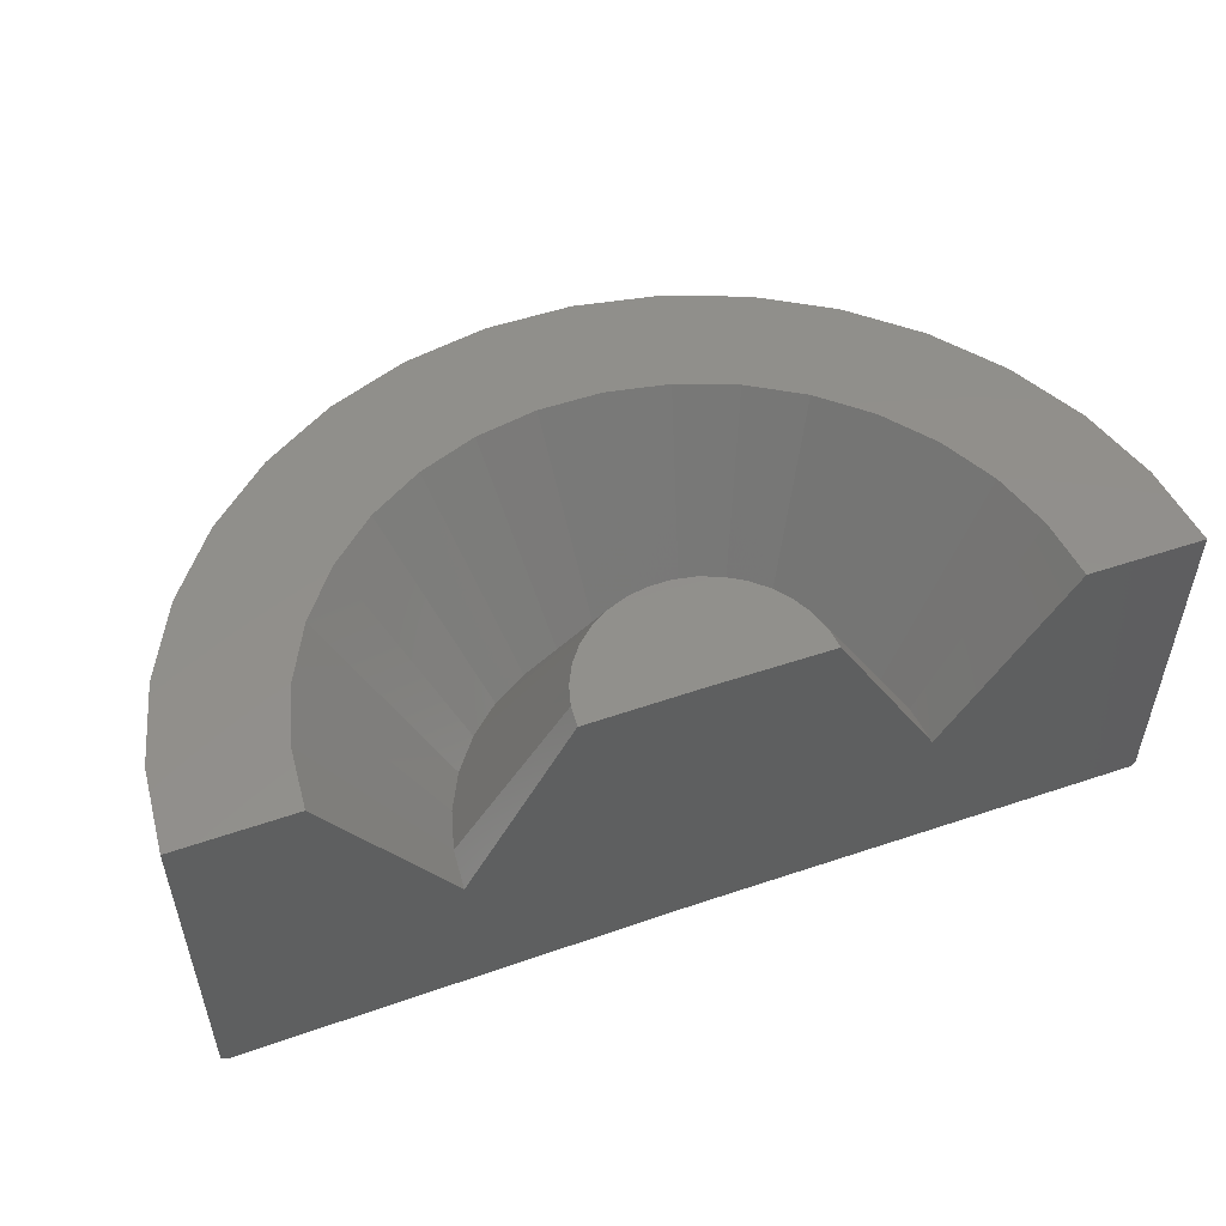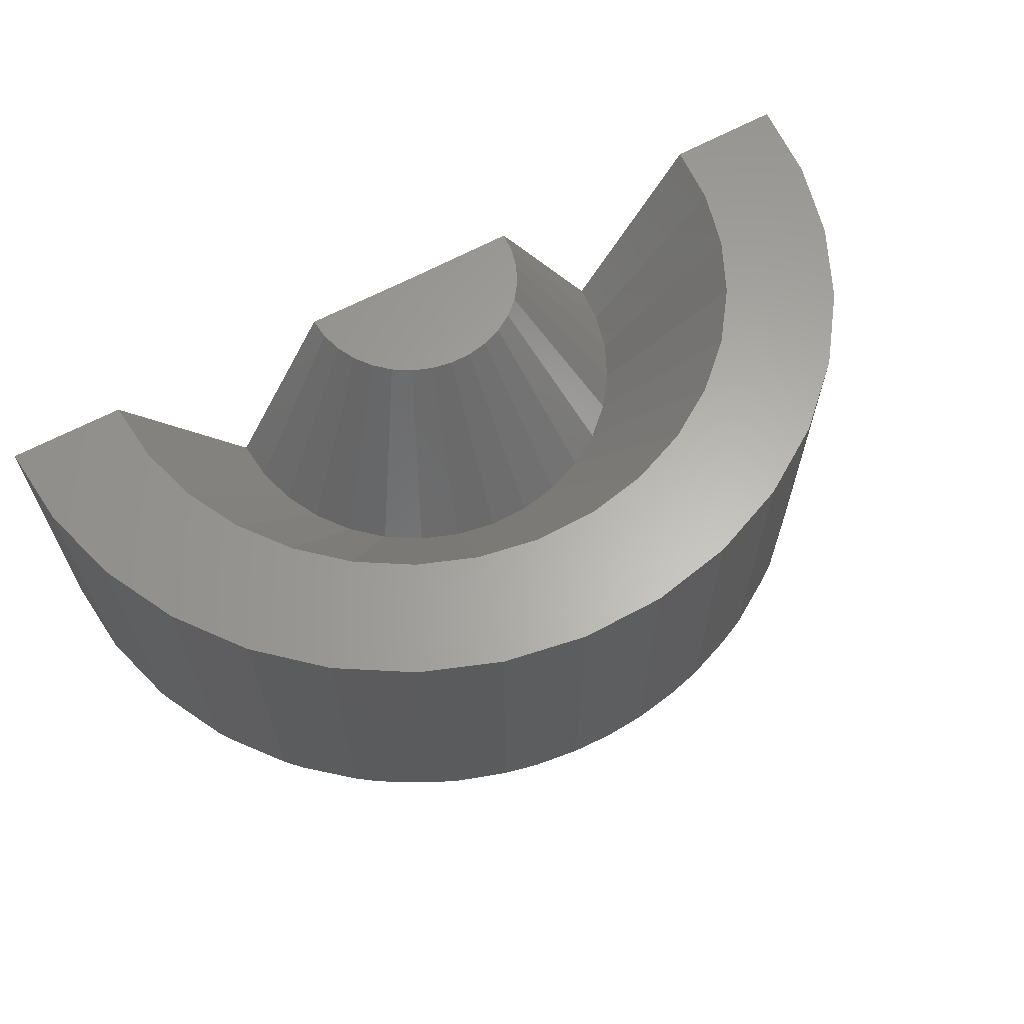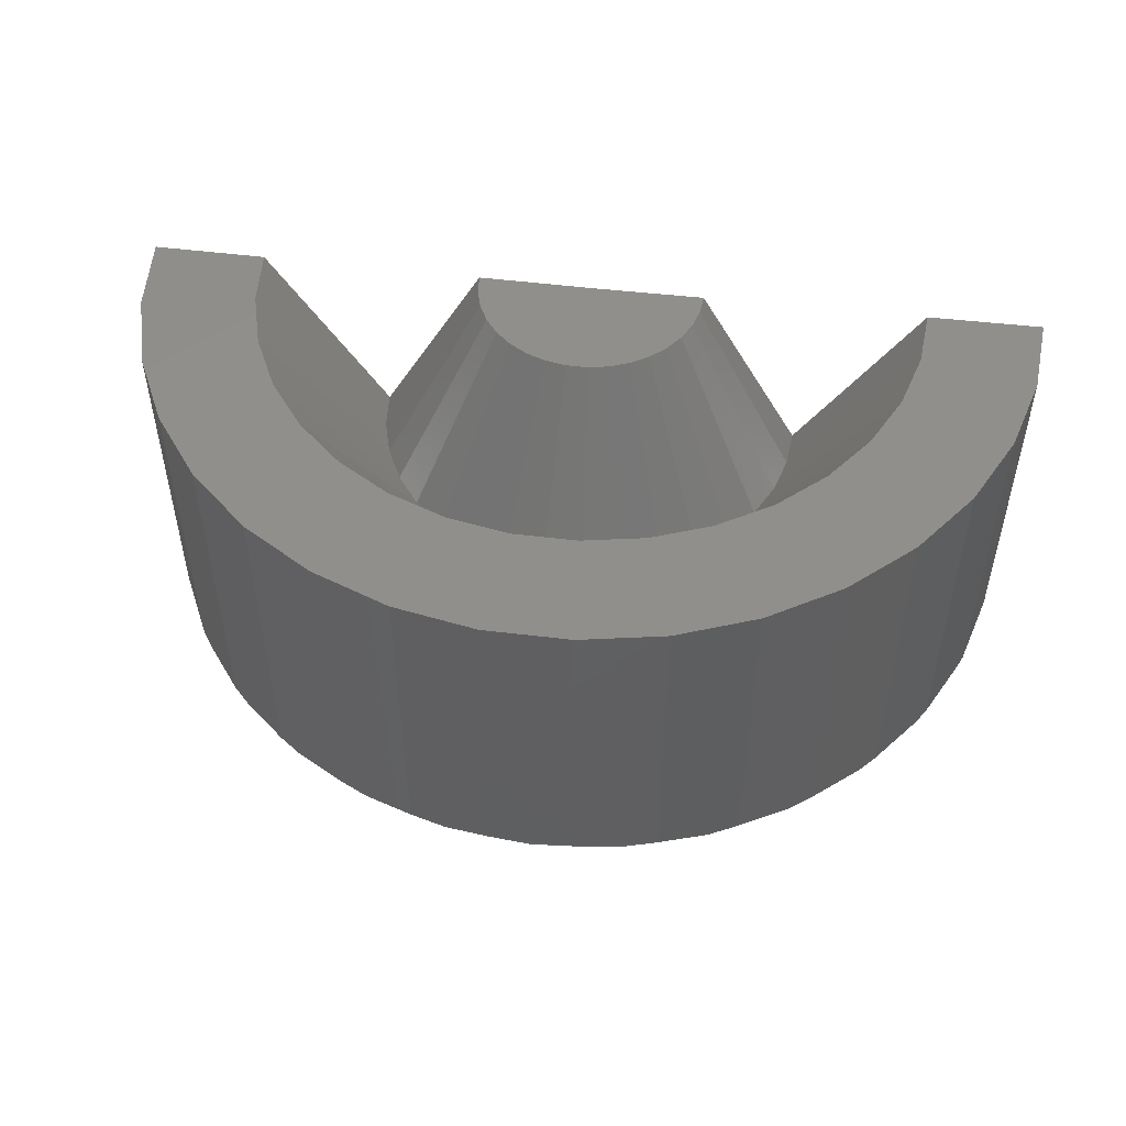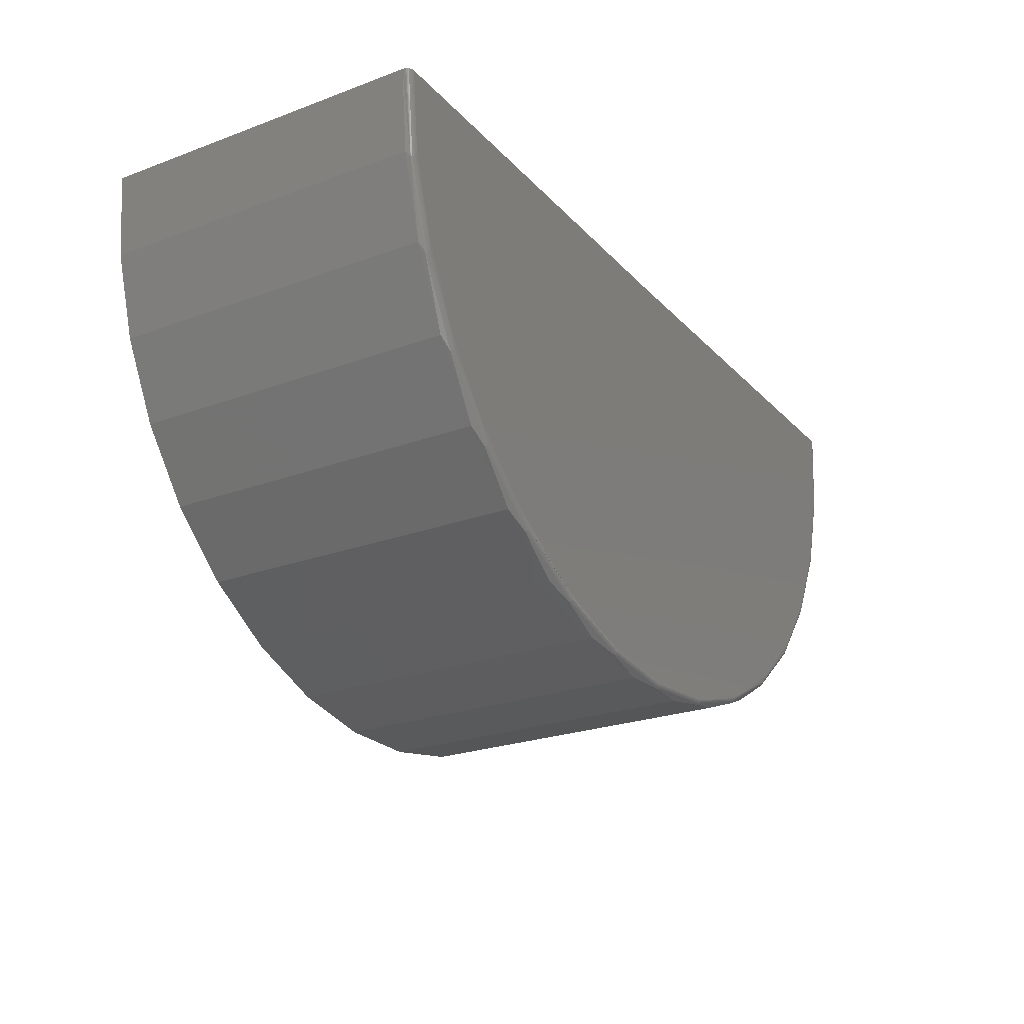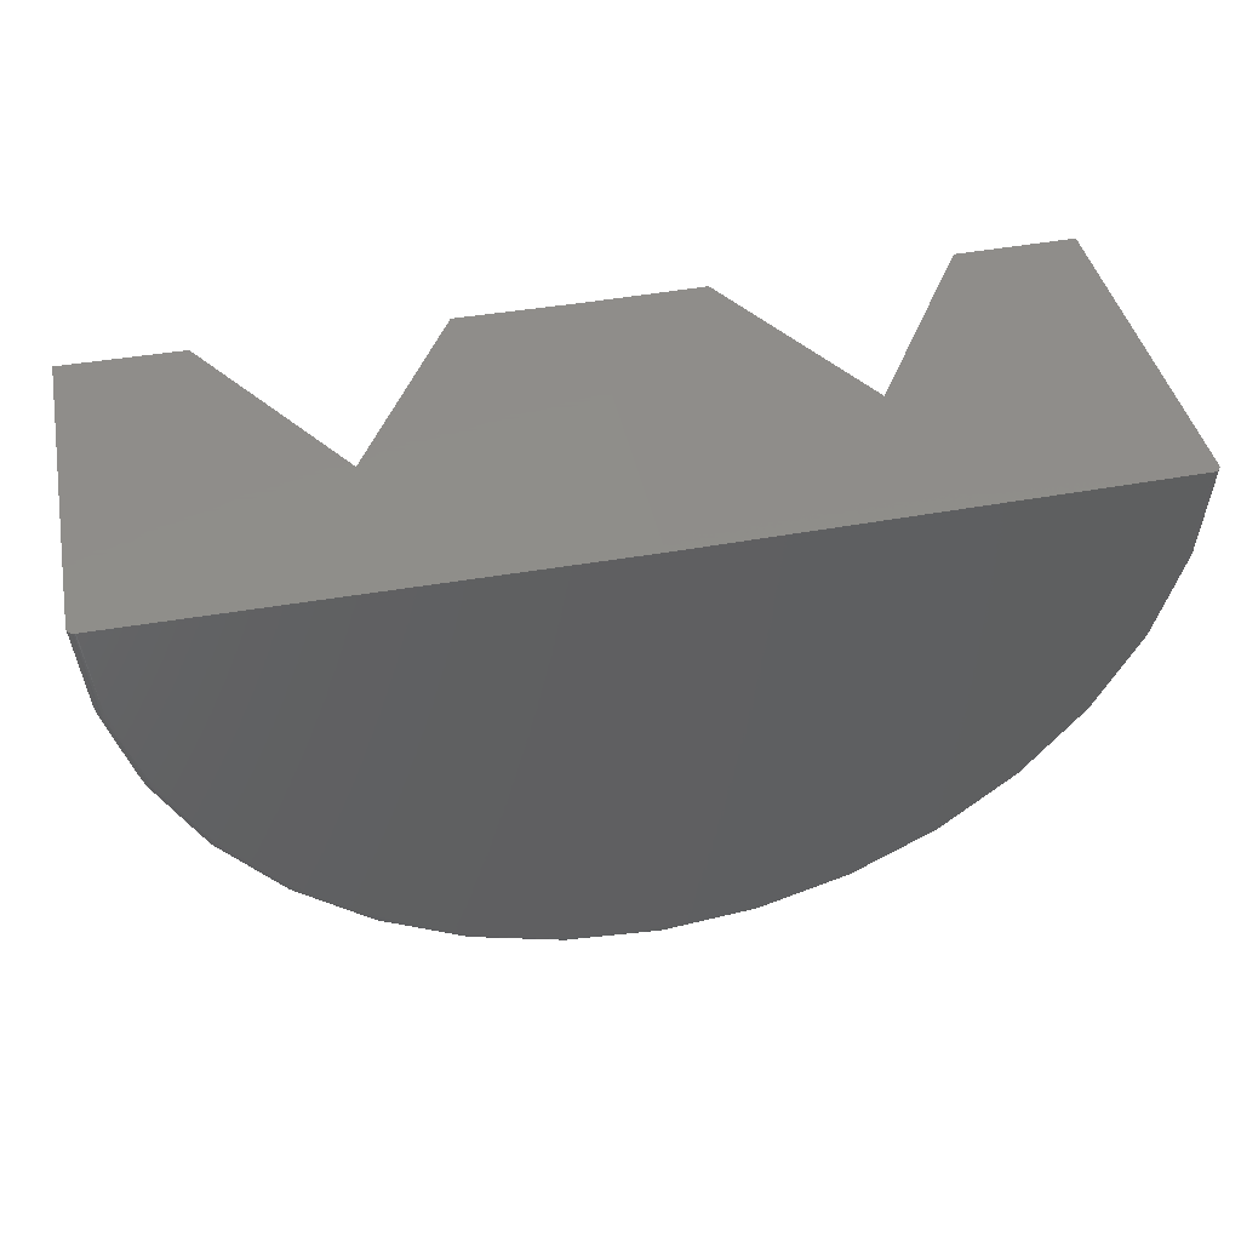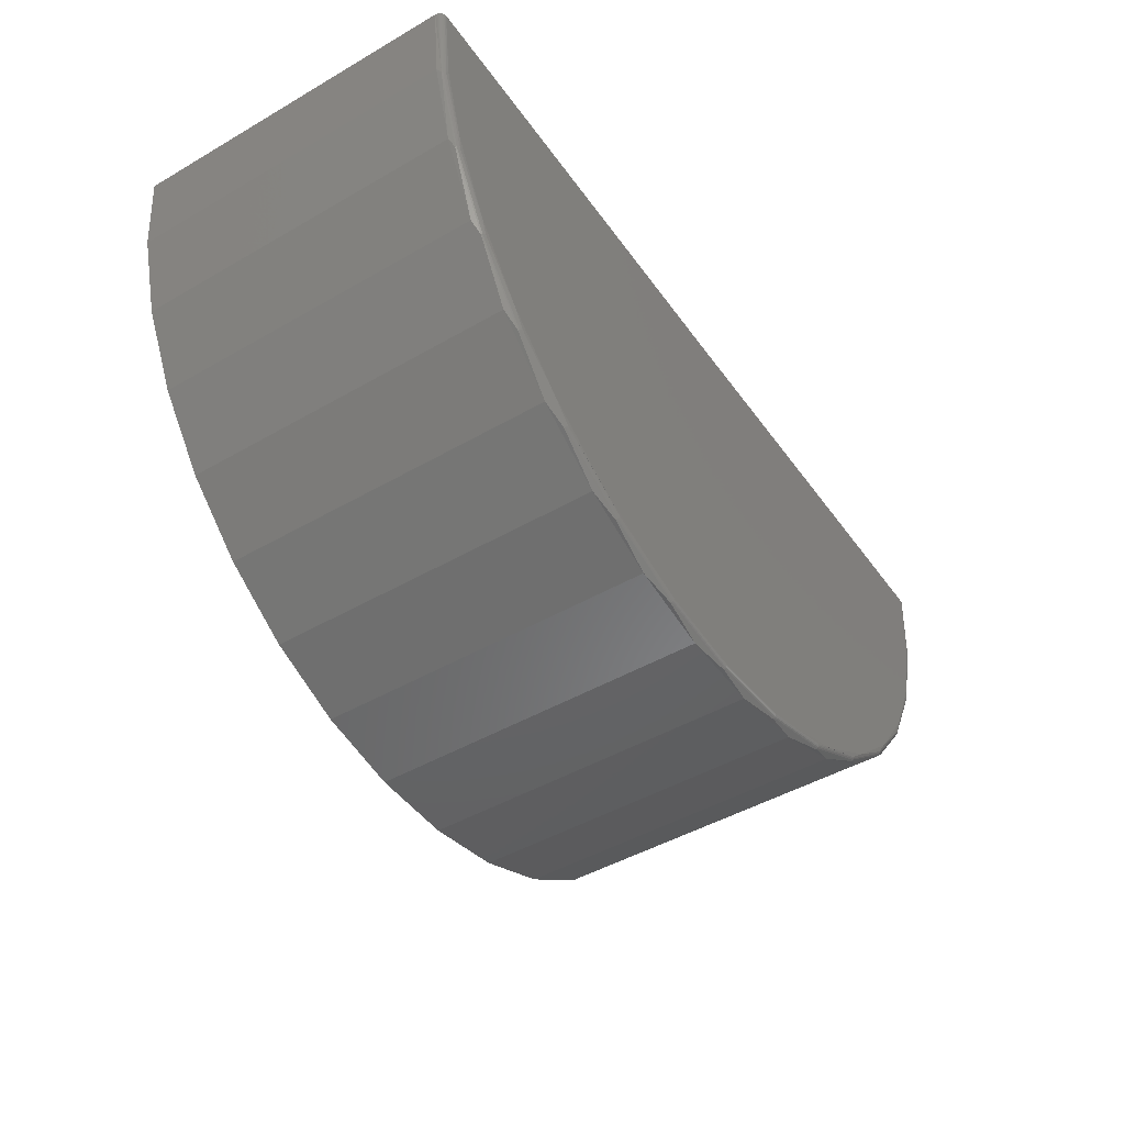
<metadata>
{"format":"stl","ext":"stl","renderer":"f3d","projection":"perspective","resolution":1024,"background":"white","views":[{"elev":51.7,"azim":159.3,"up":"+Z"},{"elev":63.3,"azim":-29.2,"up":"+Z"},{"elev":49.7,"azim":7.3,"up":"+Z"},{"elev":-24.2,"azim":121.4,"up":"+Y"},{"elev":42.6,"azim":168.2,"up":"+Y"},{"elev":-46.4,"azim":123.4,"up":"+Y"}]}
</metadata>
<code>
# stl→obj: 193 verts, 382 faces
v -2.07 0.01723 -0.6172
v -2.077 0.01732 -0.6161
v -0.6719 0 -0.6172
v -2.074 0.01727 -0.6169
v -1.36 0.008482 -0.1382
v -1.031 0.004425 0.4455
v -0.6719 1.18e-16 0.4455
v -2.081 0.01736 -0.6147
v -2.084 0.0174 -0.6128
v -2.087 0.01743 -0.6104
v -2.089 0.01746 -0.6076
v -2.091 0.01749 -0.6044
v -2.092 0.0175 -0.601
v -2.093 0.01751 -0.5974
v -2.094 0.01752 -0.5938
v -2.094 0.01752 0.4455
v -1.734 0.01309 0.4455
v 0.7337 1.562e-16 -0.6161
v 0.7266 1.553e-16 -0.6172
v 0.7301 1.557e-16 -0.6169
v 0.01661 1.296e-16 -0.1382
v 0.3908 2.36e-16 0.4455
v 0.75 2.758e-16 0.4455
v 0.75 1.605e-16 -0.5938
v 0.7497 1.6e-16 -0.5974
v 0.7488 1.595e-16 -0.601
v 0.7474 1.59e-16 -0.6044
v 0.7455 1.584e-16 -0.6076
v 0.7431 1.578e-16 -0.6104
v 0.7403 1.573e-16 -0.6128
v 0.7371 1.567e-16 -0.6147
v -0.3127 1.579e-16 0.4455
v -2.072 -0.245 0.4455
v -2.072 -0.245 -0.5938
v -2.003 -0.4992 0.4455
v -2.003 -0.4992 -0.5938
v -1.888 -0.7362 0.4455
v -1.888 -0.7362 -0.5938
v -1.732 -0.948 0.4455
v -1.732 -0.948 -0.5938
v -1.539 -1.127 0.4455
v -1.539 -1.127 -0.5938
v -1.316 -1.268 0.4455
v -1.316 -1.268 -0.5938
v -1.071 -1.365 0.4455
v -1.071 -1.365 -0.5938
v -0.8123 -1.415 0.4455
v -0.8123 -1.415 -0.5938
v -0.5489 -1.417 0.4455
v -0.5489 -1.417 -0.5938
v -0.2897 -1.37 0.4455
v -0.2897 -1.37 -0.5938
v -0.04363 -1.276 0.4455
v -0.04363 -1.276 -0.5938
v 0.1809 -1.138 0.4455
v 0.1809 -1.138 -0.5938
v 0.3761 -0.961 0.4455
v 0.3761 -0.961 -0.5938
v 0.5354 -0.7511 0.4455
v 0.5354 -0.7511 -0.5938
v 0.6532 -0.5156 0.4455
v 0.6532 -0.5156 -0.5938
v 0.7256 -0.2623 0.4455
v 0.7256 -0.2623 -0.5938
v -2.049 -0.241 -0.6172
v 0.7026 -0.258 -0.6172
v 0.6314 -0.5071 -0.6172
v -1.981 -0.491 -0.6172
v -0.5509 -1.393 -0.6172
v -0.81 -1.392 -0.6172
v -0.296 -1.347 -0.6172
v -1.064 -1.342 -0.6172
v -0.05399 -1.255 -0.6172
v -1.305 -1.247 -0.6172
v 0.1668 -1.119 -0.6172
v -1.524 -1.109 -0.6172
v 0.3588 -0.9451 -0.6172
v -1.714 -0.9323 -0.6172
v 0.5155 -0.7388 -0.6172
v -1.868 -0.7241 -0.6172
v 0.7083 -0.2756 -0.6154
v 0.6373 -0.5446 -0.6068
v 0.6276 -0.5406 -0.6154
v 0.5053 -0.7905 -0.6068
v 0.4965 -0.7846 -0.6154
v 0.3277 -1.006 -0.6068
v 0.3202 -0.9982 -0.6154
v 0.1113 -1.182 -0.6068
v 0.1055 -1.173 -0.6154
v -0.1353 -1.312 -0.6068
v -0.141 -1.299 -0.6167
v -0.4028 -1.392 -0.6068
v -0.4056 -1.378 -0.6167
v -0.6806 -1.418 -0.6068
v -0.6805 -1.403 -0.6167
v -0.9581 -1.389 -0.6068
v -0.9551 -1.374 -0.6167
v -1.225 -1.306 -0.6068
v -1.219 -1.292 -0.6167
v -1.47 -1.172 -0.6068
v -1.464 -1.164 -0.6154
v -1.22 -1.296 -0.6154
v -1.684 -0.9933 -0.6068
v -1.676 -0.9859 -0.6154
v -1.859 -0.7759 -0.6068
v -1.85 -0.7702 -0.6154
v -1.988 -0.5285 -0.6068
v -1.978 -0.5245 -0.6154
v 0.7123 -0.2764 -0.6132
v -0.1393 -1.303 -0.6154
v -2.055 -0.2586 -0.6154
v -2.059 -0.2594 -0.6132
v -2.066 -0.2605 -0.6068
v 0.7186 -0.2777 -0.6068
v -2.063 -0.26 -0.6103
v 0.7157 -0.2771 -0.6103
v 0.6346 -0.5435 -0.6103
v 0.6313 -0.5421 -0.6132
v 0.4999 -0.7869 -0.6132
v 0.5028 -0.7889 -0.6103
v 0.3231 -1.001 -0.6132
v 0.3256 -1.004 -0.6103
v 0.1078 -1.177 -0.6132
v 0.1097 -1.18 -0.6103
v -0.1378 -1.306 -0.6132
v -0.1364 -1.31 -0.6103
v -0.4047 -1.382 -0.6154
v -0.404 -1.386 -0.6132
v -0.4033 -1.389 -0.6103
v -0.6805 -1.407 -0.6154
v -0.6806 -1.411 -0.6132
v -0.6806 -1.415 -0.6103
v -0.956 -1.378 -0.6154
v -0.9568 -1.382 -0.6132
v -0.9575 -1.386 -0.6103
v -1.222 -1.3 -0.6132
v -1.223 -1.303 -0.6103
v -1.466 -1.167 -0.6132
v -1.468 -1.17 -0.6103
v -1.679 -0.9888 -0.6132
v -1.682 -0.9913 -0.6103
v -1.853 -0.7724 -0.6132
v -1.856 -0.7743 -0.6103
v -1.982 -0.5261 -0.6132
v -1.985 -0.5274 -0.6103
v -0.7074 -0.3575 0.4455
v -0.6408 -0.3579 0.4455
v -0.5753 -0.346 0.4455
v -1.026 -0.06191 0.4455
v -1.008 -0.1261 0.4455
v -0.3371 -0.1302 0.4455
v -0.3188 -0.06626 0.4455
v -0.7727 -0.3448 0.4455
v -0.5132 -0.3222 0.4455
v -0.8345 -0.3203 0.4455
v -0.4564 -0.2874 0.4455
v -0.8908 -0.2848 0.4455
v -0.4071 -0.2428 0.4455
v -0.9396 -0.2395 0.4455
v -0.3669 -0.1898 0.4455
v -0.9792 -0.186 0.4455
v -0.3677 -0.6176 -0.1382
v -0.259 -0.5509 -0.1382
v -0.1644 -0.4653 -0.1382
v -0.0873 -0.3637 -0.1382
v -0.03024 -0.2496 -0.1382
v 0.004797 -0.127 -0.1382
v -0.9837 -0.6138 -0.1382
v -1.092 -0.5458 -0.1382
v -1.185 -0.459 -0.1382
v -1.261 -0.3565 -0.1382
v -1.317 -0.2417 -0.1382
v -1.35 -0.1187 -0.1382
v -0.8651 -0.6608 -0.1382
v -0.7399 -0.6851 -0.1382
v -0.6123 -0.6859 -0.1382
v -0.4868 -0.6632 -0.1382
v -1.464 -0.7085 0.4455
v -1.32 -0.8424 0.4455
v -1.153 -0.9475 0.4455
v -1.581 -0.5502 0.4455
v -1.667 -0.3731 0.4455
v -1.719 -0.1831 0.4455
v 0.2304 -0.5614 0.4455
v 0.1114 -0.7182 0.4455
v -0.03455 -0.8503 0.4455
v -0.2023 -0.9533 0.4455
v 0.3185 -0.3853 0.4455
v 0.3726 -0.196 0.4455
v -0.3863 -1.024 0.4455
v -0.58 -1.059 0.4455
v -0.7768 -1.057 0.4455
v -0.9701 -1.02 0.4455
f 1 2 3
f 1 4 2
f 5 6 7
f 5 7 3
f 5 3 2
f 5 2 8
f 5 8 9
f 5 9 10
f 5 10 11
f 5 11 12
f 5 12 13
f 5 13 14
f 5 14 15
f 5 15 16
f 5 16 17
f 3 18 19
f 18 20 19
f 21 22 23
f 21 23 24
f 21 24 25
f 21 25 26
f 21 26 27
f 21 27 28
f 21 28 29
f 21 29 30
f 21 30 31
f 21 31 18
f 21 18 3
f 21 3 7
f 21 7 32
f 16 15 33
f 33 15 34
f 33 34 35
f 35 34 36
f 35 36 37
f 37 36 38
f 37 38 39
f 39 38 40
f 39 40 41
f 41 40 42
f 41 42 43
f 43 42 44
f 43 44 45
f 45 44 46
f 45 46 47
f 47 46 48
f 47 48 49
f 49 48 50
f 49 50 51
f 51 50 52
f 51 52 53
f 53 52 54
f 53 54 55
f 55 54 56
f 55 56 57
f 57 56 58
f 57 58 59
f 59 58 60
f 59 60 61
f 61 60 62
f 61 62 63
f 63 62 64
f 63 64 23
f 23 64 24
f 65 1 3
f 65 3 19
f 65 19 66
f 65 66 67
f 65 67 68
f 69 70 71
f 71 70 72
f 71 72 73
f 73 72 74
f 73 74 75
f 75 74 76
f 75 76 77
f 77 76 78
f 77 78 79
f 79 78 80
f 79 80 67
f 67 80 68
f 81 67 66
f 81 66 20
f 60 82 62
f 83 79 67
f 58 84 60
f 85 77 79
f 85 79 83
f 56 86 58
f 87 75 77
f 87 77 85
f 54 88 56
f 89 73 75
f 89 75 87
f 52 90 54
f 91 71 73
f 91 73 89
f 50 92 52
f 93 69 71
f 93 71 91
f 48 94 50
f 95 70 69
f 95 69 93
f 46 96 48
f 97 72 70
f 97 70 95
f 44 98 46
f 99 74 72
f 99 72 97
f 42 100 44
f 101 76 74
f 101 74 99
f 101 99 102
f 40 103 42
f 104 78 76
f 104 76 101
f 38 105 40
f 106 80 78
f 106 78 104
f 36 107 38
f 108 68 80
f 108 80 106
f 15 14 34
f 19 20 66
f 81 20 18
f 18 31 81
f 109 81 31
f 91 89 110
f 111 112 8
f 111 8 2
f 111 2 4
f 111 4 1
f 111 1 65
f 111 65 68
f 111 68 108
f 113 107 36
f 113 36 34
f 113 34 14
f 113 14 13
f 113 13 12
f 113 12 11
f 114 28 27
f 114 27 26
f 114 26 25
f 114 25 24
f 114 24 64
f 114 64 62
f 114 62 82
f 113 11 115
f 115 11 10
f 115 10 112
f 112 10 9
f 112 9 8
f 28 114 29
f 29 114 116
f 29 116 30
f 30 116 109
f 30 109 31
f 114 82 116
f 116 82 117
f 116 117 109
f 109 117 118
f 109 118 81
f 81 118 83
f 81 83 67
f 85 83 119
f 119 83 118
f 119 118 120
f 120 118 117
f 120 117 84
f 84 117 82
f 84 82 60
f 87 85 121
f 121 85 119
f 121 119 122
f 122 119 120
f 122 120 86
f 86 120 84
f 86 84 58
f 89 87 123
f 123 87 121
f 123 121 124
f 124 121 122
f 124 122 88
f 88 122 86
f 88 86 56
f 110 89 125
f 125 89 123
f 125 123 126
f 126 123 124
f 126 124 90
f 90 124 88
f 90 88 54
f 93 91 127
f 127 91 110
f 127 110 128
f 128 110 125
f 128 125 129
f 129 125 126
f 129 126 92
f 92 126 90
f 92 90 52
f 95 93 130
f 130 93 127
f 130 127 131
f 131 127 128
f 131 128 132
f 132 128 129
f 132 129 94
f 94 129 92
f 94 92 50
f 97 95 133
f 133 95 130
f 133 130 134
f 134 130 131
f 134 131 135
f 135 131 132
f 135 132 96
f 96 132 94
f 96 94 48
f 99 97 102
f 102 97 133
f 102 133 136
f 136 133 134
f 136 134 137
f 137 134 135
f 137 135 98
f 98 135 96
f 98 96 46
f 101 102 138
f 138 102 136
f 138 136 139
f 139 136 137
f 139 137 100
f 100 137 98
f 100 98 44
f 104 101 140
f 140 101 138
f 140 138 141
f 141 138 139
f 141 139 103
f 103 139 100
f 103 100 42
f 106 104 142
f 142 104 140
f 142 140 143
f 143 140 141
f 143 141 105
f 105 141 103
f 105 103 40
f 108 106 144
f 144 106 142
f 144 142 145
f 145 142 143
f 145 143 107
f 107 143 105
f 107 105 38
f 111 108 112
f 112 108 144
f 112 144 115
f 115 144 145
f 115 145 113
f 113 145 107
f 146 147 148
f 149 150 151
f 149 151 152
f 149 152 32
f 149 32 7
f 149 7 6
f 146 148 153
f 153 148 154
f 153 154 155
f 155 154 156
f 155 156 157
f 157 156 158
f 157 158 159
f 159 158 160
f 159 160 161
f 161 160 151
f 161 151 150
f 154 162 156
f 156 162 163
f 156 163 158
f 158 163 164
f 158 164 160
f 160 164 165
f 160 165 151
f 151 165 166
f 151 166 152
f 152 166 167
f 152 167 32
f 32 167 21
f 168 155 169
f 169 155 157
f 169 157 170
f 170 157 159
f 170 159 171
f 171 159 161
f 171 161 172
f 172 161 150
f 172 150 173
f 173 150 149
f 173 149 5
f 5 149 6
f 155 168 153
f 153 168 174
f 153 174 146
f 146 174 175
f 146 175 147
f 147 175 176
f 147 176 148
f 148 176 177
f 148 177 154
f 154 177 162
f 171 178 170
f 170 178 179
f 170 179 169
f 169 179 180
f 169 180 168
f 178 171 181
f 181 171 172
f 181 172 182
f 182 172 173
f 182 173 183
f 183 173 5
f 183 5 17
f 184 164 185
f 185 164 163
f 185 163 186
f 186 163 162
f 186 162 187
f 164 184 165
f 165 184 188
f 165 188 166
f 166 188 189
f 166 189 167
f 167 189 22
f 167 22 21
f 176 190 177
f 177 190 187
f 177 187 162
f 190 176 191
f 191 176 175
f 191 175 192
f 192 175 174
f 192 174 193
f 193 174 168
f 193 168 180
f 39 192 193
f 178 37 179
f 41 43 53
f 41 53 55
f 41 55 191
f 41 191 192
f 41 192 39
f 49 51 47
f 47 51 45
f 51 53 45
f 45 53 43
f 193 180 39
f 39 180 179
f 39 179 37
f 183 33 182
f 182 33 35
f 182 35 181
f 181 35 37
f 181 37 178
f 16 33 17
f 17 33 183
f 187 190 57
f 57 190 191
f 57 191 55
f 185 186 59
f 59 186 187
f 59 187 57
f 189 188 63
f 63 188 184
f 63 184 61
f 61 184 185
f 61 185 59
f 189 63 22
f 22 63 23

</code>
